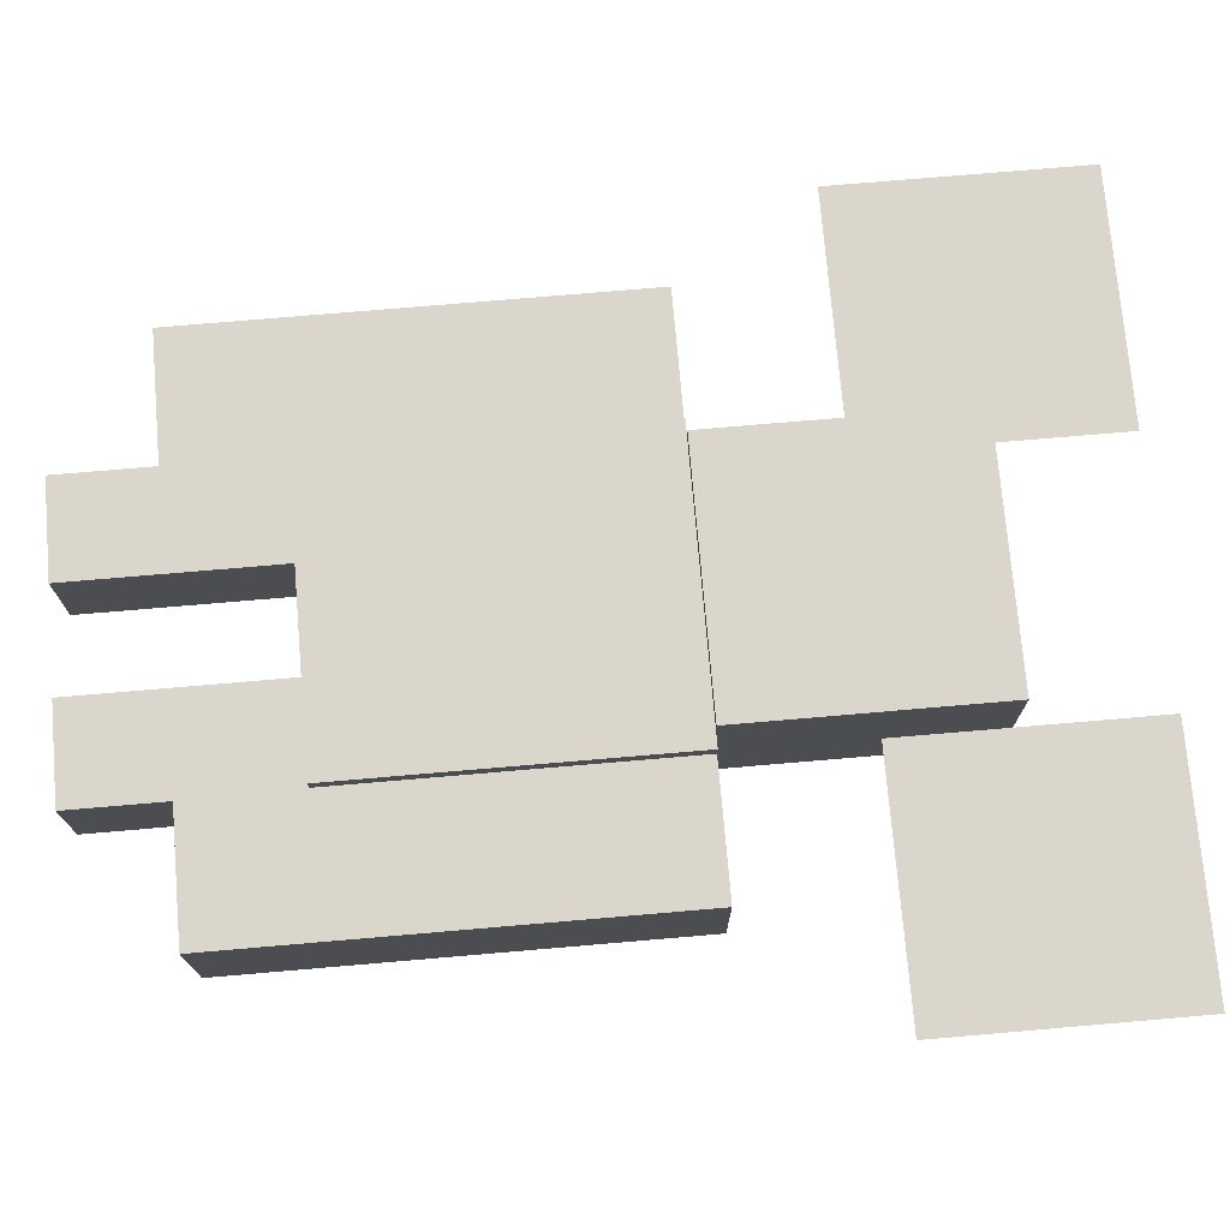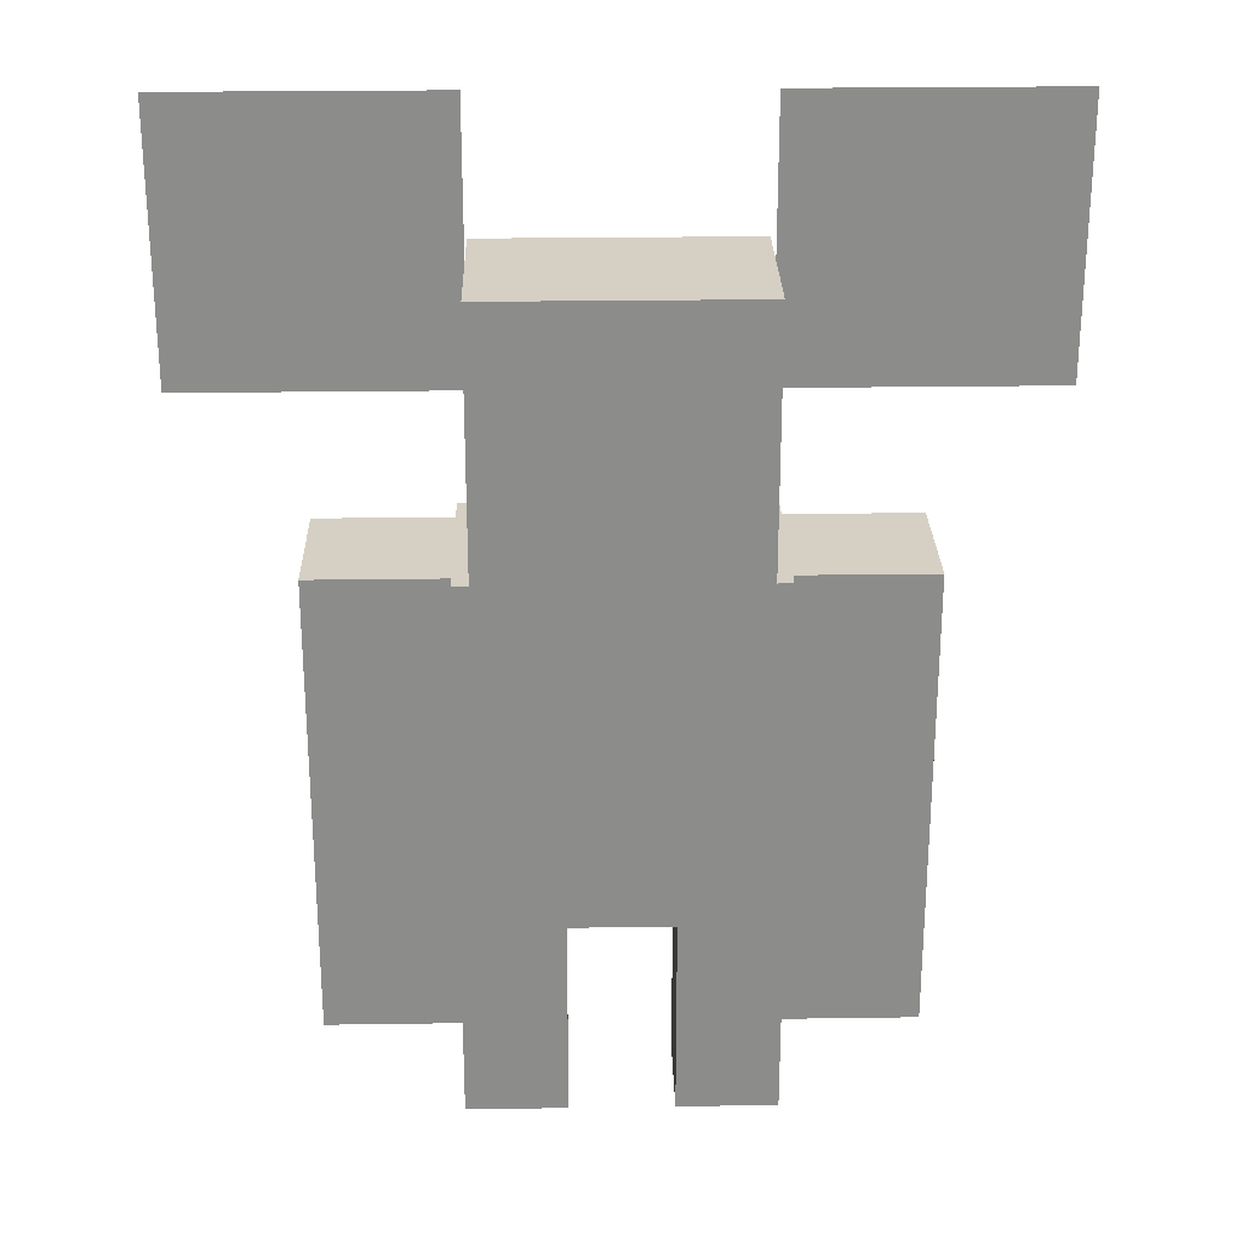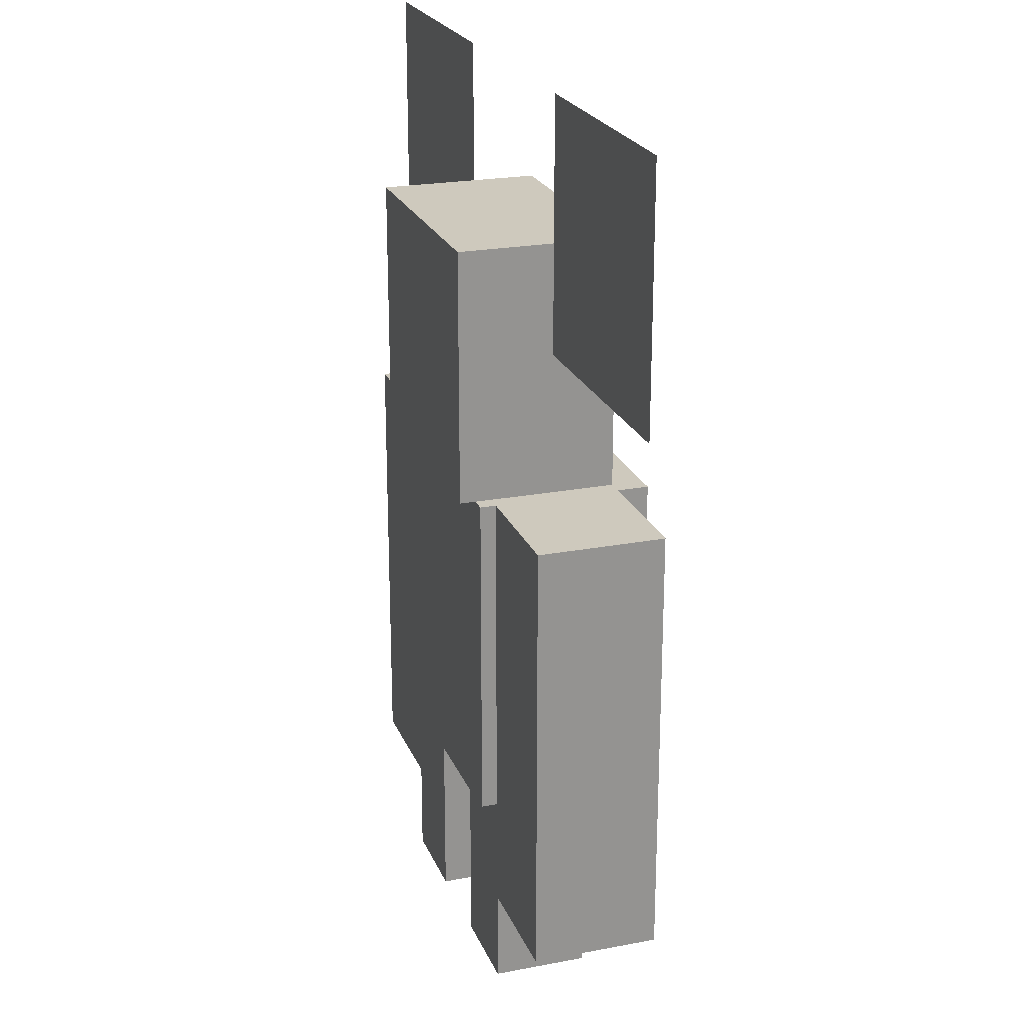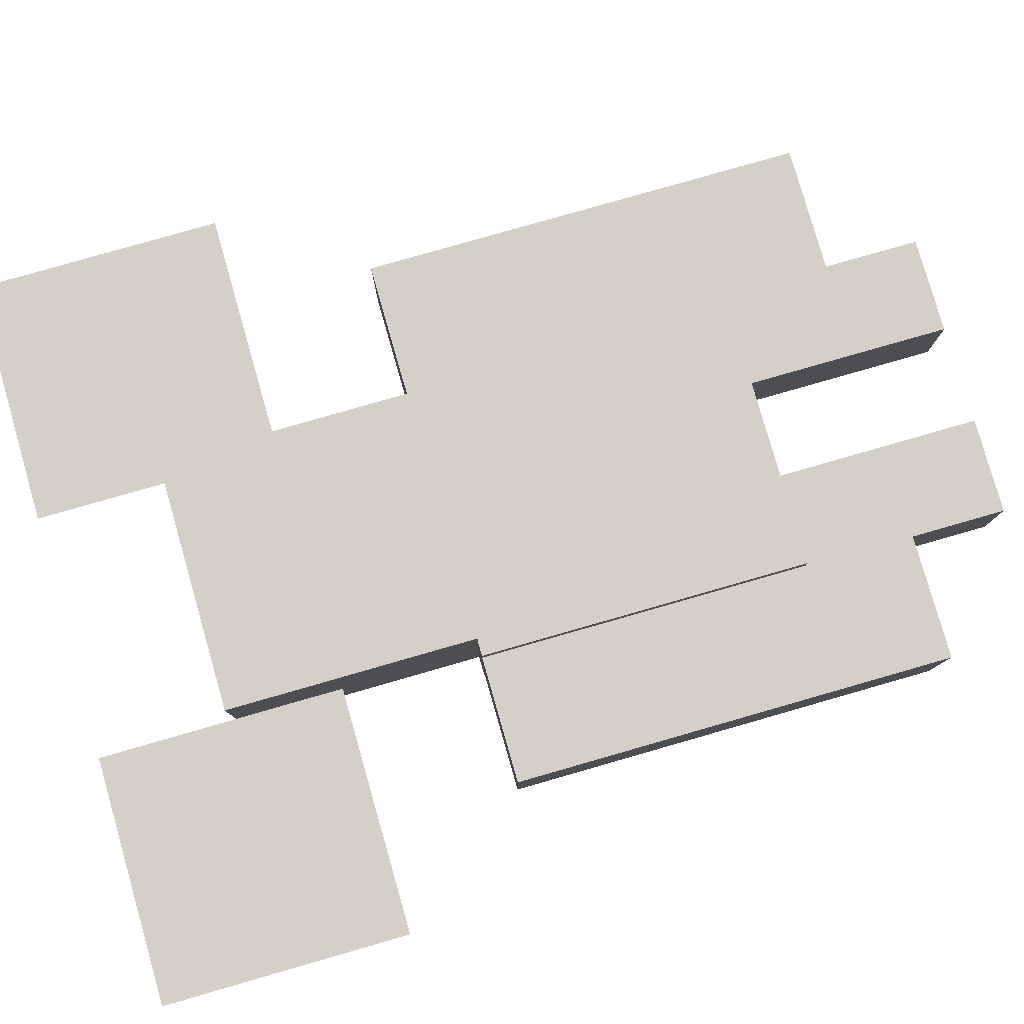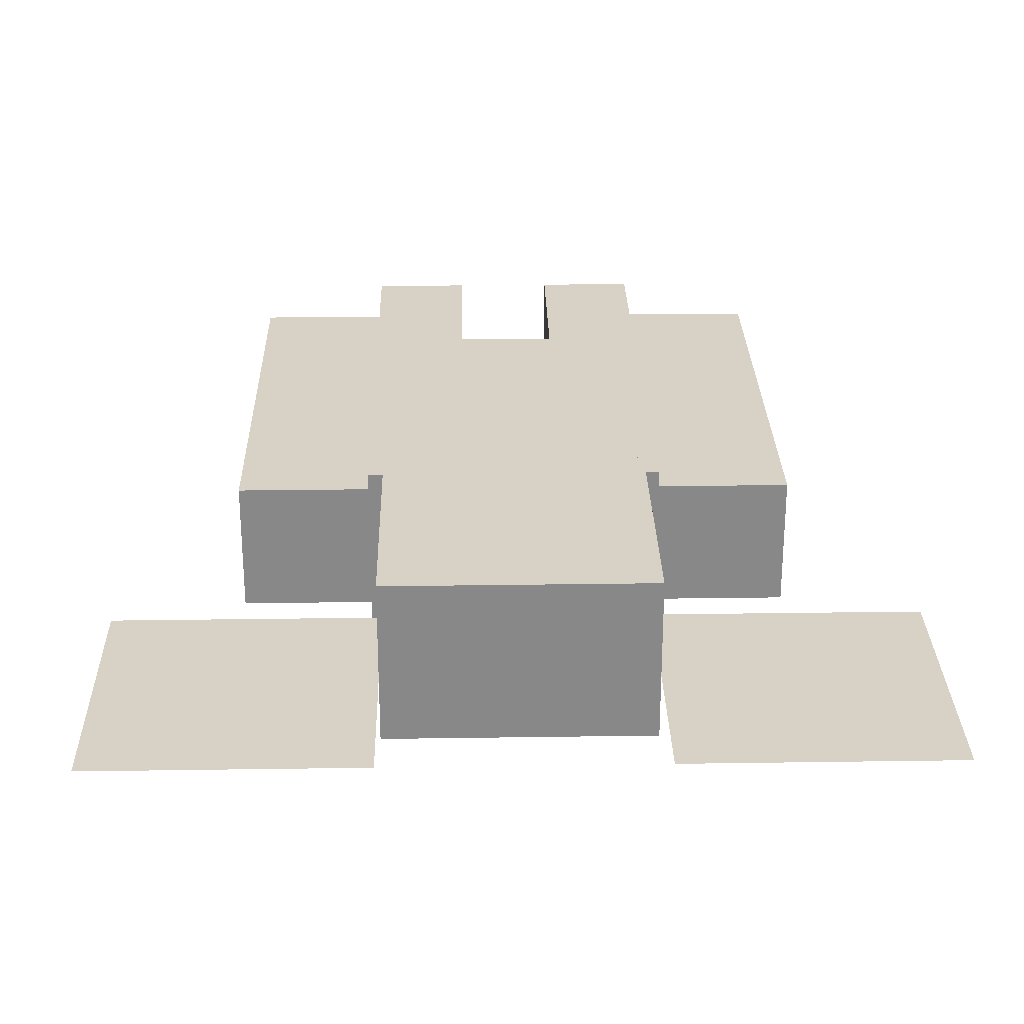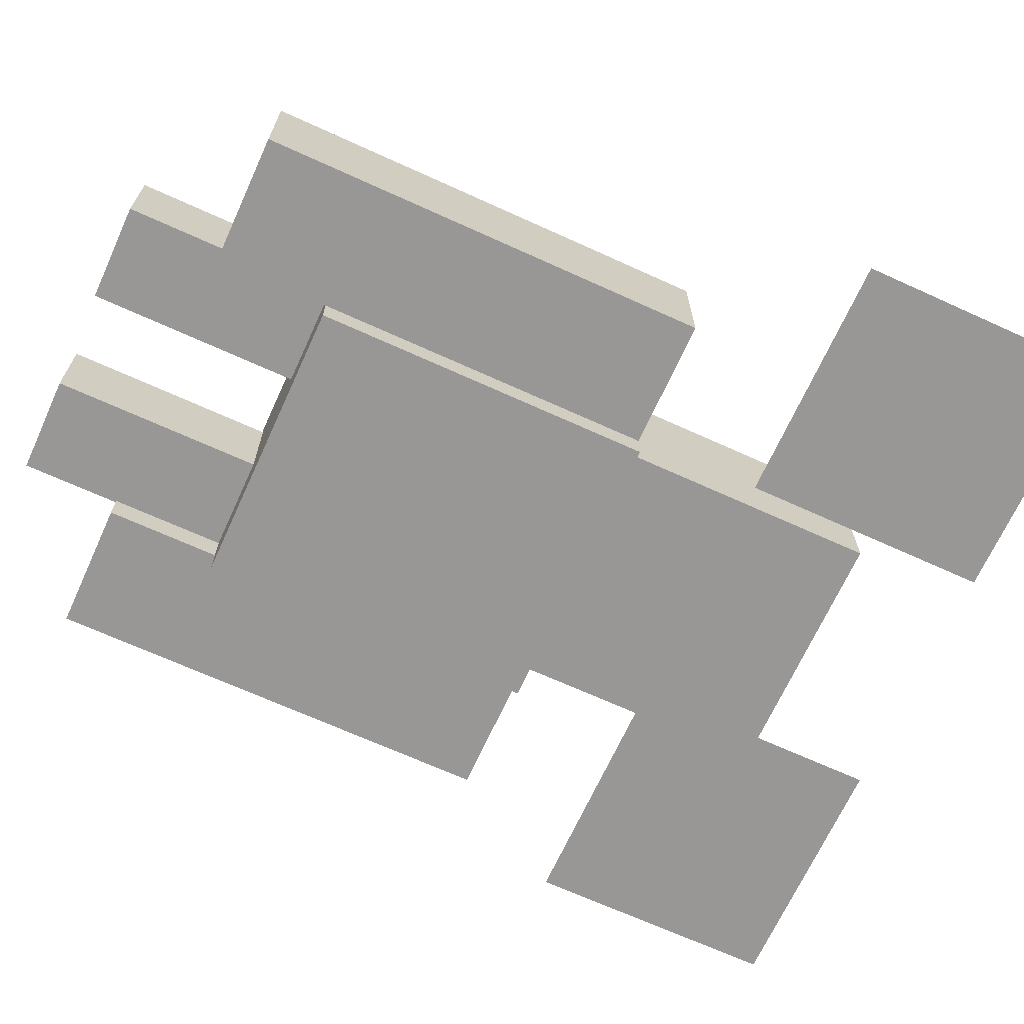
<metadata>
{"format":"obj","ext":"obj","renderer":"f3d","projection":"perspective","resolution":1024,"background":"white","views":[{"elev":73.9,"azim":-94.9,"up":"+Y"},{"elev":26.0,"azim":178.7,"up":"+Z"},{"elev":22.6,"azim":-108.2,"up":"+Z"},{"elev":80.0,"azim":74.0,"up":"+Y"},{"elev":27.2,"azim":-1.3,"up":"+Y"},{"elev":-68.3,"azim":-114.5,"up":"+Y"}]}
</metadata>
<code>
o head
v 0.5 -0.25 3.125
v 0.5 0.375 3.125
v 0.5 -0.25 2.125
v 0.5 0.375 2.125
v -0.5 0.375 3.125
v -0.5 -0.25 3.125
v -0.5 0.375 2.125
v -0.5 -0.25 2.125
f 4 7 5 2
f 3 4 2 1
f 8 3 1 6
f 7 8 6 5
f 6 1 2 5
f 7 4 3 8
o left_tendril
v -0.5 8.188e-16 3.688
v -0.5 8.188e-16 3.688
v -0.5 5.967e-16 2.688
v -0.5 5.967e-16 2.688
v -1.5 8.188e-16 3.688
v -1.5 8.188e-16 3.688
v -1.5 5.967e-16 2.688
v -1.5 5.967e-16 2.688
f 12 15 13 10
f 11 12 10 9
f 16 11 9 14
f 15 16 14 13
f 14 9 10 13
f 15 12 11 16
o right_tendril
v 1.5 8.188e-16 3.688
v 1.5 8.188e-16 3.688
v 1.5 5.967e-16 2.688
v 1.5 5.967e-16 2.688
v 0.5 8.188e-16 3.688
v 0.5 8.188e-16 3.688
v 0.5 5.967e-16 2.688
v 0.5 5.967e-16 2.688
f 20 23 21 18
f 19 20 18 17
f 24 19 17 22
f 23 24 22 21
f 22 17 18 21
f 23 20 19 24
o torso
v 0.5625 -0.375 2.125
v 0.5625 0.3125 2.125
v 0.5625 -0.375 0.8125
v 0.5625 0.3125 0.8125
v -0.5625 0.3125 2.125
v -0.5625 -0.375 2.125
v -0.5625 0.3125 0.8125
v -0.5625 -0.375 0.8125
f 28 31 29 26
f 27 28 26 25
f 32 27 25 30
f 31 32 30 29
f 30 25 26 29
f 31 28 27 32
o left_ribcage
v 0 0.3188 2.125
v 0 0.3188 2.125
v 0 0.3188 0.8125
v 0 0.3188 0.8125
v -0.5625 0.3188 2.125
v -0.5625 0.3188 2.125
v -0.5625 0.3188 0.8125
v -0.5625 0.3188 0.8125
f 36 39 37 34
f 35 36 34 33
f 40 35 33 38
f 39 40 38 37
f 38 33 34 37
f 39 36 35 40
o right_ribcage
v 0.5625 0.3188 2.125
v 0.5625 0.3188 2.125
v 0.5625 0.3188 0.8125
v 0.5625 0.3188 0.8125
v 0 0.3188 2.125
v 0 0.3188 2.125
v 0 0.3188 0.8125
v 0 0.3188 0.8125
f 44 47 45 42
f 43 44 42 41
f 48 43 41 46
f 47 48 46 45
f 46 41 42 45
f 47 44 43 48
o left_arm
v -0.5625 -0.25 2.125
v -0.5625 0.25 2.125
v -0.5625 -0.25 0.375
v -0.5625 0.25 0.375
v -1.062 0.25 2.125
v -1.062 -0.25 2.125
v -1.062 0.25 0.375
v -1.062 -0.25 0.375
f 52 55 53 50
f 51 52 50 49
f 56 51 49 54
f 55 56 54 53
f 54 49 50 53
f 55 52 51 56
o right_arm
v 1.062 -0.25 2.125
v 1.062 0.25 2.125
v 1.062 -0.25 0.375
v 1.062 0.25 0.375
v 0.5625 0.25 2.125
v 0.5625 -0.25 2.125
v 0.5625 0.25 0.375
v 0.5625 -0.25 0.375
f 60 63 61 58
f 59 60 58 57
f 64 59 57 62
f 63 64 62 61
f 62 57 58 61
f 63 60 59 64
o left_leg
v -0.1937 -0.125 0.8125
v -0.1937 0.25 0.8125
v -0.1937 -0.125 2.776e-17
v -0.1937 0.25 -5.551e-17
v -0.5687 0.25 0.8125
v -0.5687 -0.125 0.8125
v -0.5687 0.25 -5.551e-17
v -0.5687 -0.125 2.776e-17
f 68 71 69 66
f 67 68 66 65
f 72 67 65 70
f 71 72 70 69
f 70 65 66 69
f 71 68 67 72
o right_leg
v 0.5687 -0.125 0.8125
v 0.5687 0.25 0.8125
v 0.5687 -0.125 2.776e-17
v 0.5687 0.25 -5.551e-17
v 0.1937 0.25 0.8125
v 0.1937 -0.125 0.8125
v 0.1937 0.25 -5.551e-17
v 0.1937 -0.125 2.776e-17
f 76 79 77 74
f 75 76 74 73
f 80 75 73 78
f 79 80 78 77
f 78 73 74 77
f 79 76 75 80

</code>
